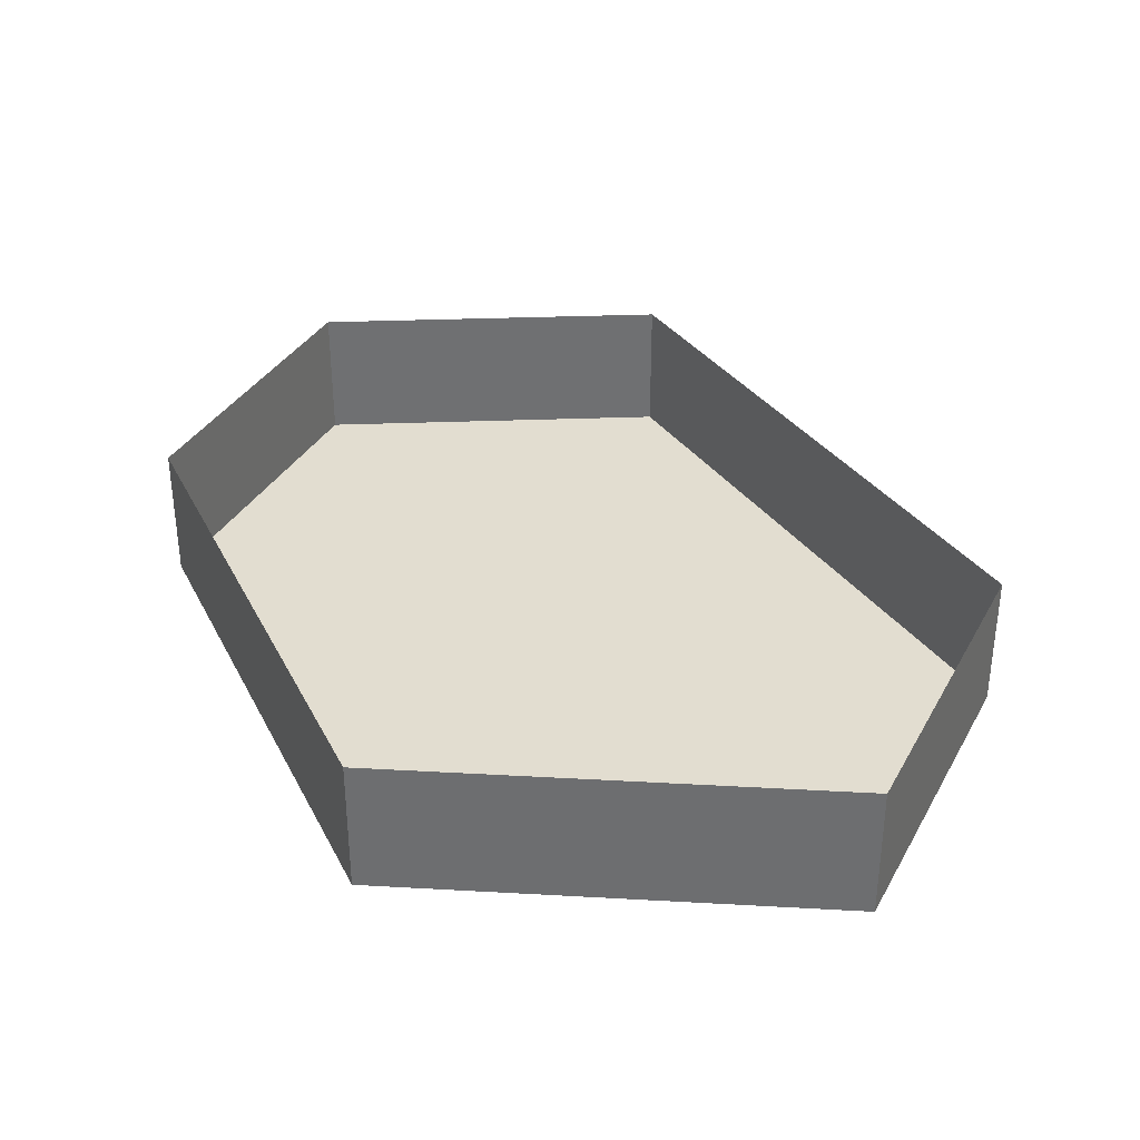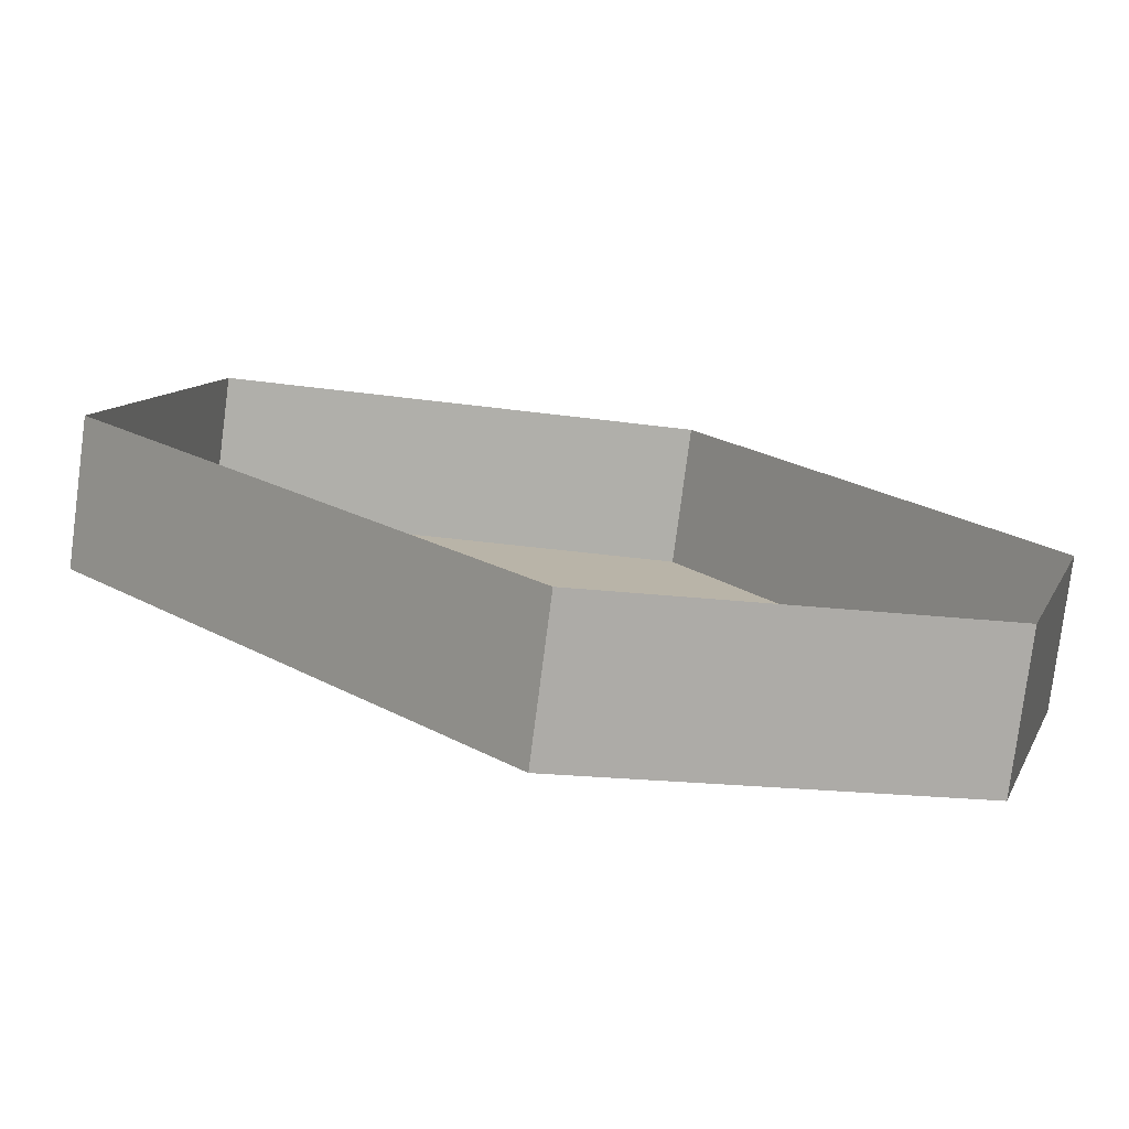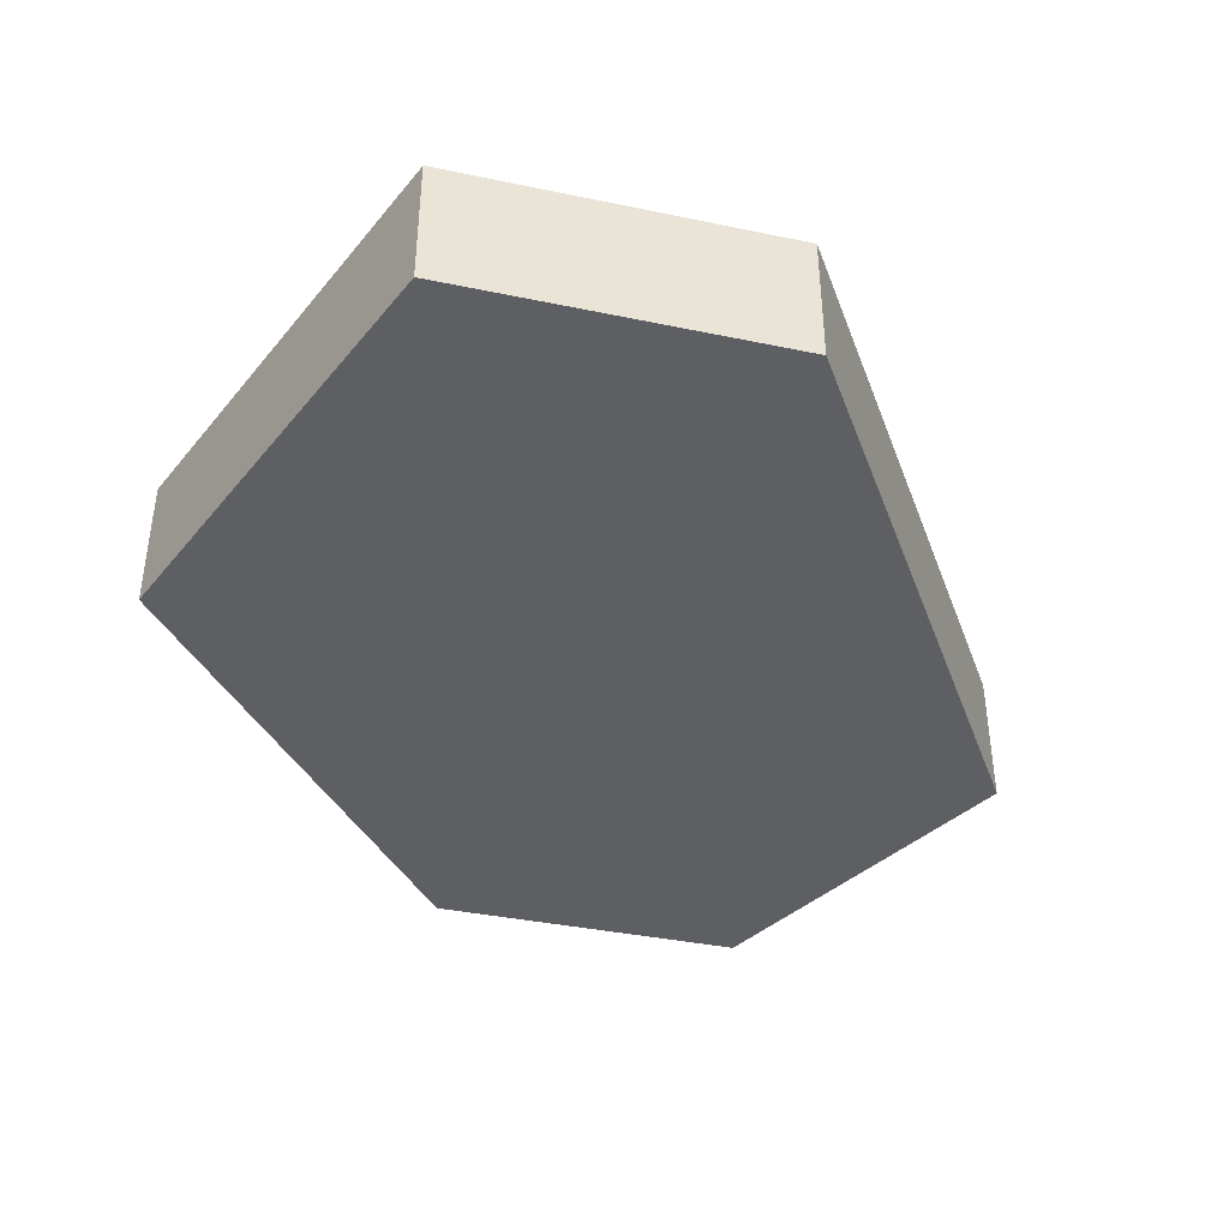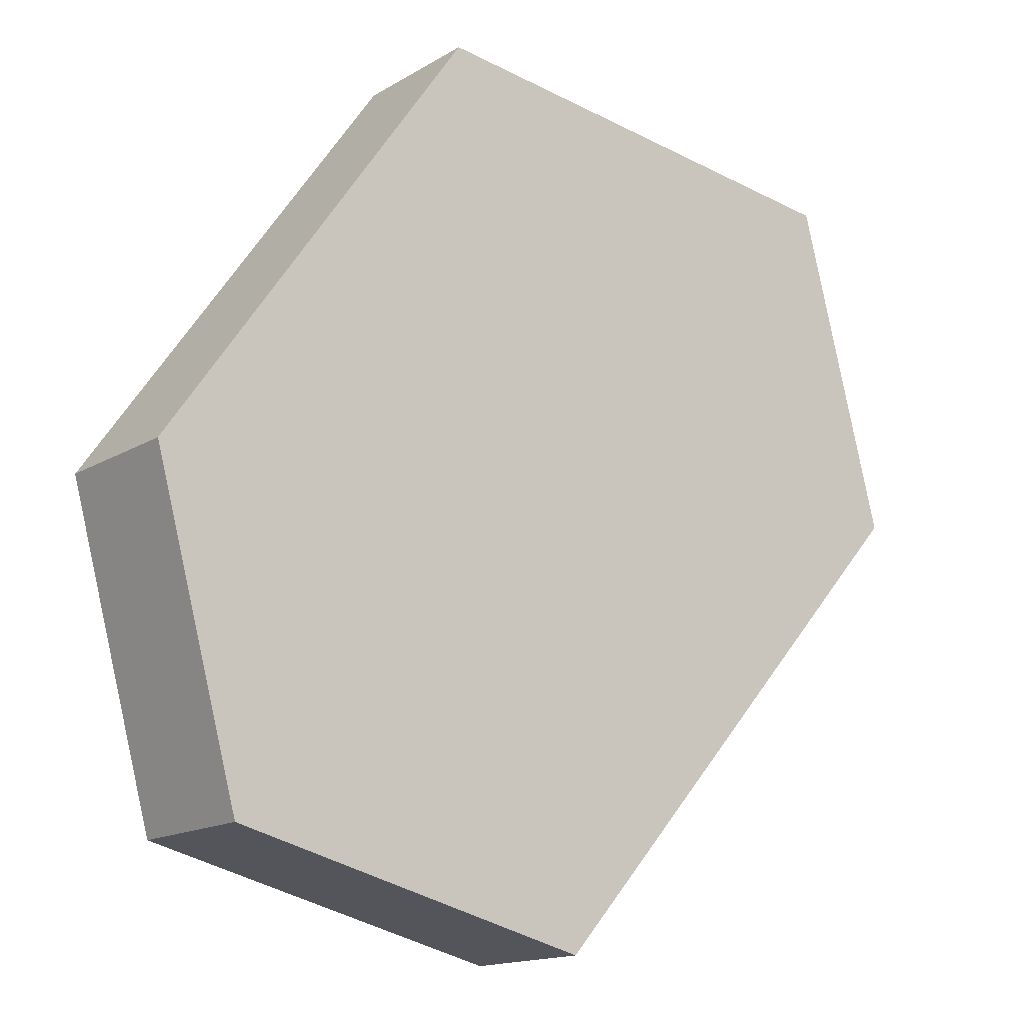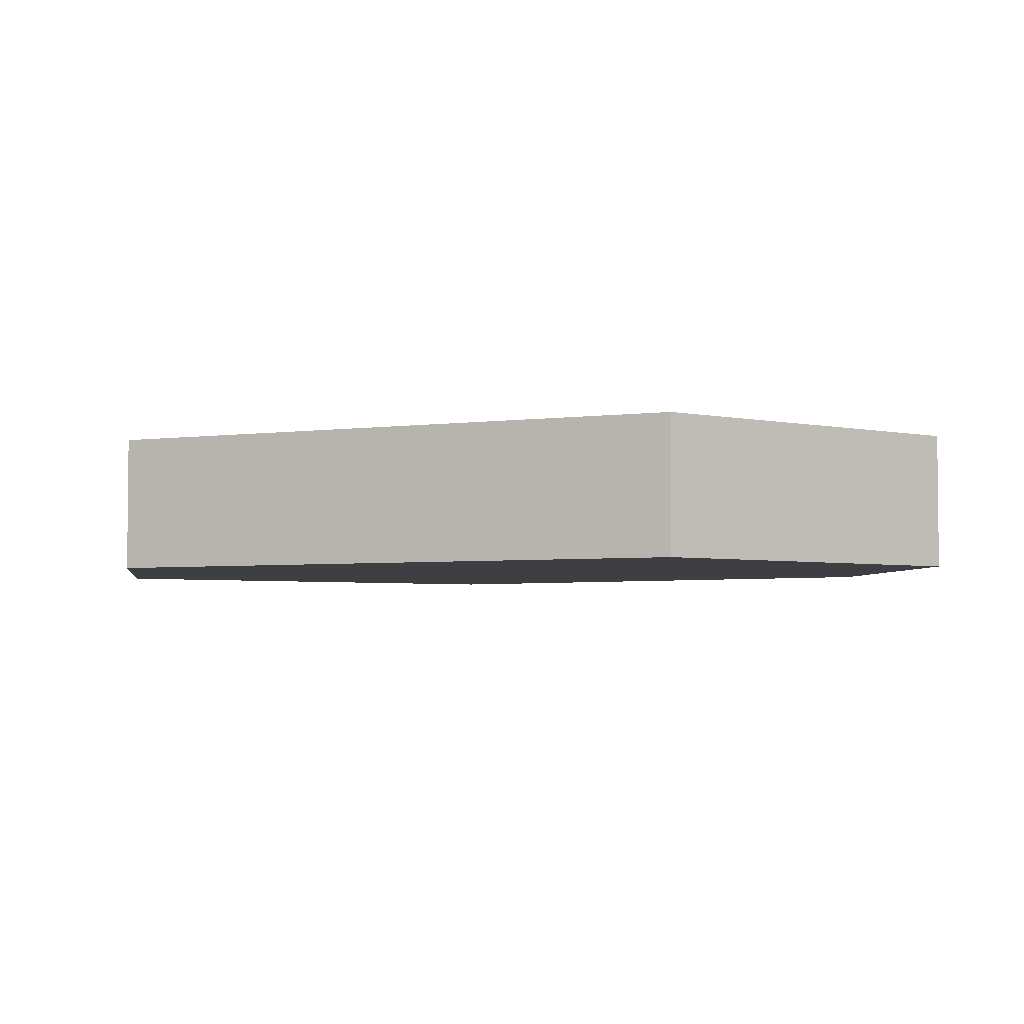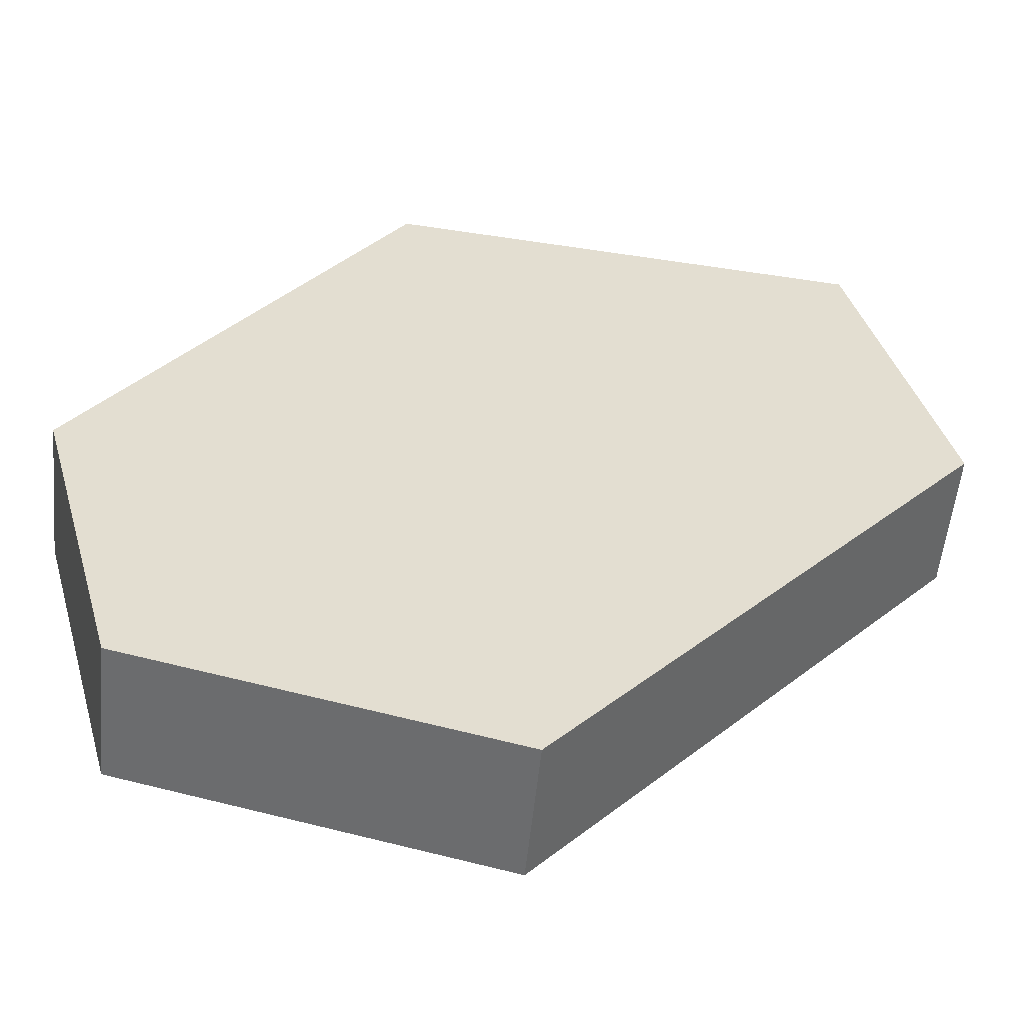
<metadata>
{"format":"obj","ext":"obj","renderer":"f3d","projection":"perspective","resolution":1024,"background":"white","views":[{"elev":35.3,"azim":10.6,"up":"+Y"},{"elev":-78.4,"azim":172.6,"up":"+Z"},{"elev":-41.1,"azim":61.0,"up":"+Y"},{"elev":-15.5,"azim":-38.9,"up":"+Z"},{"elev":-3.8,"azim":156.8,"up":"+Y"},{"elev":-54.6,"azim":-5.6,"up":"+Z"}]}
</metadata>
<code>
o item/key_print
v -6 0 28
v -24 0 2
v -24 -8 2
v -6 -8 28
v 21 0 25
v 21 -8 25
v 26 0 6
v 26 -8 6
v 2 0 -21
v 2 -8 -21
v -19 0 -16
v -19 -8 -16
v 6 -8 13
v -5 -8 3
v -2 -8 0
v 9 -8 10
v 8 -8 15
v 5 -8 15
v 7 -8 17
v 10 -8 9
v 12 -8 11
v 11 -8 12
v 11 -8 17
v 8 -8 19
v 12 -8 19
v 13 -8 20
v 12 -8 23
v 16 -8 23
v 15 -8 20
v 16 -8 19
v 19 -8 20
v 16 -8 17
v 19 -8 16
v 15 -8 16
v 15 -8 12
v 12 -8 15
v -7 -8 1
v -4 -8 -2
v -1 -8 -2
v -3 -8 -4
v -6 -8 4
v -8 -8 2
v -10 -8 -2
v -7 -8 -5
v -9 -8 -6
v -4 -8 -11
v -3 -8 -9
v -9 -8 -7
v -11 -8 -9
v -9 -8 -12
v -7 -8 -10
v -12 -8 -10
v -17 -8 -9
v -10 -8 -16
v -8 -8 -14
f 1 2 3
f 1 3 4
f 1 4 5
f 5 4 6
f 5 6 7
f 7 6 8
f 7 8 9
f 9 8 10
f 9 10 11
f 11 10 12
f 11 12 2
f 2 12 3
f 3 12 4
f 4 12 10
f 4 10 8
f 4 8 6
f 13 14 15
f 13 15 16
f 13 16 17
f 13 17 18
f 18 17 19
f 16 20 21
f 16 21 22
f 16 22 17
f 17 22 23
f 17 23 24
f 24 23 25
f 24 25 26
f 24 26 27
f 27 26 28
f 28 26 29
f 28 29 30
f 28 30 31
f 31 30 32
f 31 32 33
f 33 32 34
f 33 34 35
f 35 34 22
f 22 34 36
f 22 36 23
f 14 37 38
f 14 38 15
f 15 38 39
f 39 38 40
f 14 41 42
f 14 42 37
f 37 43 44
f 37 44 38
f 44 45 46
f 44 46 47
f 48 49 50
f 48 50 51
f 52 53 54
f 52 54 55
f 49 43 53
f 49 53 52
f 49 48 43
f 43 48 45
f 43 45 44

</code>
